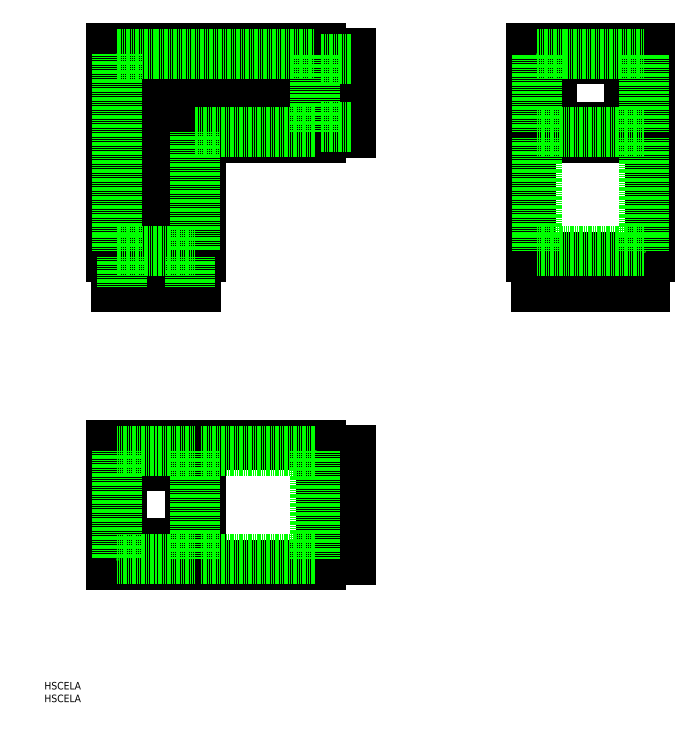
<metadata>
{"format":"dxf","ext":"dxf","renderer":"ezdxf+matplotlib","layout":"modelspace","background":"white","min_lineweight":24,"dpi":150}
</metadata>
<code>
0
SECTION
2
ENTITIES
0
TEXT
8
0
10
32.71
20
25.92
30
0
40
2.5
1
HSCELA
0
TEXT
8
0
10
32.71
20
21.69
30
0
40
2.5
1
HSCELA
0
ARC
8
0
10
232.8
20
219.3
30
0
40
0.5
50
90
51
163.2
0
LINE
8
0
10
231
20
215.2
30
0
11
232.3
21
219.4
31
0
0
LINE
8
0
10
230.3
20
215.2
30
0
11
231
21
215.2
31
0
0
ARC
8
0
10
230.3
20
214.7
30
0
40
0.5
50
90
51
180
0
LINE
8
0
10
229.8
20
211.7
30
0
11
229.8
21
214.7
31
0
0
LINE
8
0
10
223.3
20
211.7
30
0
11
229.8
21
211.7
31
0
0
LINE
8
0
10
223.3
20
213.7
30
0
11
223.3
21
211.7
31
0
0
ARC
8
0
10
227.3
20
214.2
30
0
40
0.5
50
270
51
0
0
LINE
8
0
10
227.8
20
214.2
30
0
11
227.8
21
217.2
31
0
0
LINE
8
0
10
227.8
20
217.2
30
0
11
229.2
21
217.2
31
0
0
ARC
8
0
10
229.2
20
217.7
30
0
40
0.5
50
270
51
343.2
0
LINE
8
0
10
229.6
20
217.5
30
0
11
230.9
21
221.8
31
0
0
LINE
8
0
10
230.9
20
221.8
30
0
11
231.3
21
221.8
31
0
0
LINE
8
0
10
231.3
20
227.6
30
0
11
231.3
21
221.8
31
0
0
LINE
8
0
10
231.3
20
227.6
30
0
11
232.2
21
227.6
31
0
0
LINE
8
0
10
232.2
20
227.6
30
0
11
232.2
21
225.1
31
0
0
LINE
8
0
10
232.2
20
225.1
30
0
11
233.3
21
225.1
31
0
0
LINE
8
0
10
233.3
20
225.1
30
0
11
233.3
21
219.8
31
0
0
LINE
8
0
10
232.8
20
219.8
30
0
11
233.3
21
219.8
31
0
0
LINE
8
0
10
223.3
20
213.7
30
0
11
227.3
21
213.7
31
0
0
LINE
8
0
10
197.7
20
227.6
30
0
11
198.6
21
227.6
31
0
0
LINE
8
0
10
198.6
20
221.8
30
0
11
198.6
21
227.6
31
0
0
LINE
8
0
10
198.6
20
221.8
30
0
11
199
21
221.8
31
0
0
LINE
8
0
10
199
20
221.8
30
0
11
200.3
21
217.5
31
0
0
ARC
8
0
10
200.8
20
217.7
30
0
40
0.5
50
196.8
51
270
0
LINE
8
0
10
200.8
20
217.2
30
0
11
202.2
21
217.2
31
0
0
LINE
8
0
10
202.2
20
217.2
30
0
11
202.2
21
214.2
31
0
0
ARC
8
0
10
202.7
20
214.2
30
0
40
0.5
50
180
51
270
0
LINE
8
0
10
206.6
20
211.7
30
0
11
200.2
21
211.7
31
0
0
LINE
8
0
10
200.2
20
211.7
30
0
11
200.2
21
214.7
31
0
0
ARC
8
0
10
199.7
20
214.7
30
0
40
0.5
50
0
51
90
0
LINE
8
0
10
199.7
20
215.2
30
0
11
198.9
21
215.2
31
0
0
LINE
8
0
10
198.9
20
215.2
30
0
11
197.6
21
219.4
31
0
0
ARC
8
0
10
197.2
20
219.3
30
0
40
0.5
50
16.8
51
90
0
LINE
8
0
10
197.2
20
219.8
30
0
11
196.6
21
219.8
31
0
0
LINE
8
0
10
197.7
20
225.1
30
0
11
197.7
21
227.6
31
0
0
LINE
8
0
10
206.6
20
213.7
30
0
11
206.6
21
211.7
31
0
0
LINE
8
0
10
196.6
20
225.1
30
0
11
196.6
21
219.8
31
0
0
LINE
8
0
10
202.7
20
213.7
30
0
11
206.6
21
213.7
31
0
0
LINE
8
0
10
196.6
20
225.1
30
0
11
197.7
21
225.1
31
0
0
LINE
8
0
10
195
20
210.1
30
0
11
235
21
210.1
31
0
0
LINE
8
0
10
195
20
225.1
30
0
11
195
21
210.1
31
0
0
LINE
8
0
10
235
20
225.1
30
0
11
235
21
210.1
31
0
0
LINE
8
0
10
206.6
20
213.7
30
0
11
223.3
21
213.7
31
0
0
LINE
8
0
10
196.1
20
225.1
30
0
11
196.1
21
227.6
31
0
0
LINE
8
0
10
233.9
20
225.1
30
0
11
233.9
21
227.6
31
0
0
LINE
8
0
10
195
20
170.1
30
0
11
235
21
170.1
31
0
0
LINE
8
0
10
235
20
170.1
30
0
11
235
21
210.1
31
0
0
LINE
8
0
10
195
20
170.1
30
0
11
195
21
210.1
31
0
0
LINE
8
0
10
229.8
20
170.1
30
0
11
229.8
21
160.1
31
0
0
LINE
8
0
10
223.3
20
160.1
30
0
11
229.8
21
160.1
31
0
0
LINE
8
0
10
223.3
20
160.1
30
0
11
223.3
21
170.1
31
0
0
LINE
8
0
10
206.6
20
160.1
30
0
11
200.2
21
160.1
31
0
0
LINE
8
0
10
200.2
20
170.1
30
0
11
200.2
21
160.1
31
0
0
LINE
8
0
10
206.6
20
160.1
30
0
11
206.6
21
170.1
31
0
0
LINE
8
0
10
230.3
20
160.1
30
0
11
230.3
21
170.1
31
0
0
LINE
8
0
10
230.3
20
160.1
30
0
11
229.8
21
160.1
31
0
0
LINE
8
0
10
199.7
20
170.1
30
0
11
199.7
21
160.1
31
0
0
LINE
8
0
10
200.2
20
160.1
30
0
11
199.7
21
160.1
31
0
0
LINE
8
0
10
231
20
170.1
30
0
11
231
21
160.1
31
0
0
LINE
8
0
10
230.3
20
160.1
30
0
11
231
21
160.1
31
0
0
LINE
8
0
10
232.3
20
170.1
30
0
11
232.3
21
160.1
31
0
0
LINE
8
0
10
231
20
160.1
30
0
11
232.3
21
160.1
31
0
0
LINE
8
0
10
198.9
20
170.1
30
0
11
198.9
21
160.1
31
0
0
LINE
8
0
10
199.7
20
160.1
30
0
11
198.9
21
160.1
31
0
0
LINE
8
0
10
197.6
20
160.1
30
0
11
197.6
21
170.1
31
0
0
LINE
8
0
10
198.9
20
160.1
30
0
11
197.6
21
160.1
31
0
0
LINE
8
0
10
232.8
20
160.1
30
0
11
232.8
21
170.1
31
0
0
LINE
8
0
10
232.3
20
160.1
30
0
11
232.8
21
160.1
31
0
0
LINE
8
0
10
197.2
20
170.1
30
0
11
197.2
21
160.1
31
0
0
LINE
8
0
10
197.2
20
160.1
30
0
11
197.6
21
160.1
31
0
0
LINE
8
0
10
233.3
20
170.1
30
0
11
233.3
21
160.1
31
0
0
LINE
8
0
10
232.8
20
160.1
30
0
11
233.3
21
160.1
31
0
0
LINE
8
0
10
196.6
20
170.1
30
0
11
196.6
21
160.1
31
0
0
LINE
8
0
10
197.2
20
160.1
30
0
11
196.6
21
160.1
31
0
0
LINE
8
0
10
125
20
225.1
30
0
11
71.47
21
225.1
31
0
0
LINE
8
0
10
125
20
210.1
30
0
11
125
21
225.1
31
0
0
LINE
8
0
10
125
20
210.1
30
0
11
84.97
21
210.1
31
0
0
LINE
8
0
10
84.97
20
210.1
30
0
11
84.97
21
170.1
31
0
0
LINE
8
0
10
69.97
20
170.1
30
0
11
84.97
21
170.1
31
0
0
LINE
8
0
10
69.97
20
170.1
30
0
11
69.97
21
223.6
31
0
0
ARC
8
0
10
71.47
20
223.6
30
0
40
1.5
50
90
51
180
0
LINE
8
0
10
75.27
20
160.1
30
0
11
75.27
21
170.1
31
0
0
LINE
8
0
10
69.97
20
160.1
30
0
11
75.27
21
160.1
31
0
0
LINE
8
0
10
69.97
20
170.1
30
0
11
69.97
21
160.1
31
0
0
LINE
8
0
10
125
20
219.8
30
0
11
135
21
219.8
31
0
0
LINE
8
0
10
135
20
225.1
30
0
11
135
21
219.8
31
0
0
LINE
8
0
10
125
20
225.1
30
0
11
135
21
225.1
31
0
0
LINE
8
0
10
125
20
219.4
30
0
11
135
21
219.4
31
0
0
LINE
8
0
10
135
20
219.8
30
0
11
135
21
219.4
31
0
0
LINE
8
0
10
75.63
20
160.1
30
0
11
75.63
21
170.1
31
0
0
LINE
8
0
10
75.63
20
160.1
30
0
11
75.27
21
160.1
31
0
0
LINE
8
0
10
125
20
215.2
30
0
11
135
21
215.2
31
0
0
LINE
8
0
10
135
20
215.2
30
0
11
135
21
219.4
31
0
0
LINE
8
0
10
79.87
20
160.1
30
0
11
79.87
21
170.1
31
0
0
LINE
8
0
10
79.87
20
160.1
30
0
11
75.63
21
160.1
31
0
0
LINE
8
0
10
125
20
214.7
30
0
11
135
21
214.7
31
0
0
LINE
8
0
10
135
20
215.2
30
0
11
135
21
214.7
31
0
0
LINE
8
0
10
80.37
20
160.1
30
0
11
80.37
21
170.1
31
0
0
LINE
8
0
10
80.37
20
160.1
30
0
11
79.87
21
160.1
31
0
0
LINE
8
0
10
83.31
20
160.1
30
0
11
83.31
21
170.1
31
0
0
LINE
8
0
10
83.31
20
160.1
30
0
11
80.37
21
160.1
31
0
0
LINE
8
0
10
125
20
211.7
30
0
11
135
21
211.7
31
0
0
LINE
8
0
10
135
20
211.7
30
0
11
135
21
214.7
31
0
0
LINE
8
0
10
196.6
20
230.4
30
0
11
196.6
21
227.6
31
0
0
LINE
8
0
10
197.2
20
230.4
30
0
11
196.6
21
230.4
31
0
0
ARC
8
0
10
-197.2
20
230.9
30
0
40
0.5
210
0
220
0
230
-1
50
196.8
51
270
0
LINE
8
0
10
198.9
20
235
30
0
11
197.6
21
230.7
31
0
0
LINE
8
0
10
199.7
20
235
30
0
11
198.9
21
235
31
0
0
ARC
8
0
10
-199.7
20
235.5
30
0
40
0.5
210
0
220
0
230
-1
50
180
51
270
0
LINE
8
0
10
200.2
20
238.4
30
0
11
200.2
21
235.5
31
0
0
LINE
8
0
10
206.6
20
238.4
30
0
11
200.2
21
238.4
31
0
0
LINE
8
0
10
206.6
20
236.4
30
0
11
206.6
21
238.4
31
0
0
LINE
8
0
10
206.6
20
236.4
30
0
11
202.7
21
236.4
31
0
0
ARC
8
0
10
-202.7
20
235.9
30
0
40
0.5
210
0
220
0
230
-1
50
0
51
90
0
ARC
8
0
10
-200.8
20
232.5
30
0
40
0.5
210
0
220
0
230
-1
50
16.8
51
90
0
LINE
8
0
10
200.3
20
232.6
30
0
11
199
21
228.4
31
0
0
LINE
8
0
10
198.6
20
228.4
30
0
11
199
21
228.4
31
0
0
LINE
8
0
10
198.6
20
227.6
30
0
11
198.6
21
228.4
31
0
0
LINE
8
0
10
197.7
20
227.6
30
0
11
198.6
21
227.6
31
0
0
LINE
8
0
10
202.2
20
233
30
0
11
200.8
21
233
31
0
0
LINE
8
0
10
202.2
20
235.9
30
0
11
202.2
21
233
31
0
0
LINE
8
0
10
231.3
20
227.6
30
0
11
232.2
21
227.6
31
0
0
LINE
8
0
10
231.3
20
227.6
30
0
11
231.3
21
228.4
31
0
0
LINE
8
0
10
231.3
20
228.4
30
0
11
230.9
21
228.4
31
0
0
LINE
8
0
10
229.6
20
232.6
30
0
11
230.9
21
228.4
31
0
0
ARC
8
0
10
-229.2
20
232.5
30
0
40
0.5
210
0
220
0
230
-1
50
90
51
163.2
0
ARC
8
0
10
-227.3
20
235.9
30
0
40
0.5
210
0
220
0
230
-1
50
90
51
180
0
LINE
8
0
10
223.3
20
236.4
30
0
11
227.3
21
236.4
31
0
0
LINE
8
0
10
223.3
20
236.4
30
0
11
223.3
21
238.4
31
0
0
LINE
8
0
10
223.3
20
238.4
30
0
11
229.8
21
238.4
31
0
0
LINE
8
0
10
229.8
20
238.4
30
0
11
229.8
21
235.5
31
0
0
ARC
8
0
10
-230.3
20
235.5
30
0
40
0.5
210
0
220
0
230
-1
50
270
51
0
0
LINE
8
0
10
230.3
20
235
30
0
11
231
21
235
31
0
0
LINE
8
0
10
231
20
235
30
0
11
232.3
21
230.7
31
0
0
ARC
8
0
10
-232.8
20
230.9
30
0
40
0.5
210
0
220
0
230
-1
50
270
51
343.2
0
LINE
8
0
10
232.8
20
230.4
30
0
11
233.3
21
230.4
31
0
0
LINE
8
0
10
233.3
20
230.4
30
0
11
233.3
21
227.6
31
0
0
LINE
8
0
10
227.8
20
233
30
0
11
229.2
21
233
31
0
0
LINE
8
0
10
227.8
20
235.9
30
0
11
227.8
21
233
31
0
0
LINE
8
0
10
235
20
240.1
30
0
11
195
21
240.1
31
0
0
LINE
8
0
10
195
20
227.6
30
0
11
195
21
240.1
31
0
0
LINE
8
0
10
235
20
227.6
30
0
11
235
21
240.1
31
0
0
LINE
8
0
10
196.1
20
227.6
30
0
11
196.6
21
227.6
31
0
0
LINE
8
0
10
223.3
20
236.4
30
0
11
206.6
21
236.4
31
0
0
LINE
8
0
10
54.97
20
170.1
30
0
11
54.97
21
240.1
31
0
0
LINE
8
0
10
125
20
225.1
30
0
11
125
21
240.1
31
0
0
LINE
8
0
10
69.97
20
170.1
30
0
11
69.97
21
223.6
31
0
0
ARC
8
0
10
-71.47
20
223.6
30
0
40
1.5
210
0
220
0
230
-1
50
0
51
90
0
LINE
8
0
10
54.97
20
170.1
30
0
11
69.97
21
170.1
31
0
0
LINE
8
0
10
54.97
20
240.1
30
0
11
125
21
240.1
31
0
0
LINE
8
0
10
125
20
225.1
30
0
11
71.47
21
225.1
31
0
0
LINE
8
0
10
125
20
230.4
30
0
11
135
21
230.4
31
0
0
LINE
8
0
10
135
20
230.4
30
0
11
135
21
227.6
31
0
0
LINE
8
0
10
135
20
227.6
30
0
11
125
21
227.6
31
0
0
LINE
8
0
10
64.67
20
160.1
30
0
11
64.67
21
170.1
31
0
0
LINE
8
0
10
64.67
20
160.1
30
0
11
67.47
21
160.1
31
0
0
LINE
8
0
10
67.47
20
170.1
30
0
11
67.47
21
160.1
31
0
0
LINE
8
0
10
125
20
225.1
30
0
11
135
21
225.1
31
0
0
LINE
8
0
10
135
20
225.1
30
0
11
135
21
227.6
31
0
0
LINE
8
0
10
69.97
20
160.1
30
0
11
69.97
21
170.1
31
0
0
LINE
8
0
10
67.47
20
160.1
30
0
11
69.97
21
160.1
31
0
0
LINE
8
0
10
64.32
20
160.1
30
0
11
64.32
21
170.1
31
0
0
LINE
8
0
10
64.32
20
160.1
30
0
11
64.67
21
160.1
31
0
0
LINE
8
0
10
125
20
230.7
30
0
11
135
21
230.7
31
0
0
LINE
8
0
10
135
20
230.4
30
0
11
135
21
230.7
31
0
0
LINE
8
0
10
60.07
20
160.1
30
0
11
60.07
21
170.1
31
0
0
LINE
8
0
10
60.07
20
160.1
30
0
11
64.32
21
160.1
31
0
0
LINE
8
0
10
125
20
235
30
0
11
135
21
235
31
0
0
LINE
8
0
10
135
20
235
30
0
11
135
21
230.7
31
0
0
LINE
8
0
10
59.57
20
160.1
30
0
11
59.57
21
170.1
31
0
0
LINE
8
0
10
59.57
20
160.1
30
0
11
60.07
21
160.1
31
0
0
LINE
8
0
10
125
20
235.5
30
0
11
135
21
235.5
31
0
0
LINE
8
0
10
135
20
235
30
0
11
135
21
235.5
31
0
0
LINE
8
0
10
56.63
20
160.1
30
0
11
56.63
21
170.1
31
0
0
LINE
8
0
10
56.63
20
160.1
30
0
11
59.57
21
160.1
31
0
0
LINE
8
0
10
125
20
238.4
30
0
11
135
21
238.4
31
0
0
LINE
8
0
10
135
20
238.4
30
0
11
135
21
235.5
31
0
0
LINE
8
0
10
195
20
225.1
30
0
11
195
21
227.6
31
0
0
LINE
8
0
10
235
20
225.1
30
0
11
235
21
227.6
31
0
0
LINE
8
0
10
233.3
20
227.6
30
0
11
233.3
21
225.1
31
0
0
LINE
8
0
10
233.9
20
225.1
30
0
11
235
21
225.1
31
0
0
LINE
8
0
10
233.9
20
227.6
30
0
11
233.3
21
227.6
31
0
0
LINE
8
0
10
196.6
20
227.6
30
0
11
196.6
21
225.1
31
0
0
LINE
8
0
10
196.1
20
225.1
30
0
11
195
21
225.1
31
0
0
ARC
8
0
10
75.77
20
105.4
30
0
40
0.5
50
180
51
253.2
0
LINE
8
0
10
79.87
20
103.7
30
0
11
75.63
21
104.9
31
0
0
LINE
8
0
10
79.87
20
102.9
30
0
11
79.87
21
103.7
31
0
0
ARC
8
0
10
80.37
20
102.9
30
0
40
0.5
50
180
51
270
0
LINE
8
0
10
83.31
20
102.4
30
0
11
80.37
21
102.4
31
0
0
LINE
8
0
10
83.31
20
95.95
30
0
11
83.31
21
102.4
31
0
0
LINE
8
0
10
81.31
20
95.95
30
0
11
83.31
21
95.95
31
0
0
ARC
8
0
10
80.81
20
99.91
30
0
40
0.5
50
0
51
90
0
LINE
8
0
10
80.81
20
100.4
30
0
11
77.87
21
100.4
31
0
0
LINE
8
0
10
77.87
20
100.4
30
0
11
77.87
21
101.8
31
0
0
ARC
8
0
10
77.37
20
101.8
30
0
40
0.5
50
360
51
73.2
0
LINE
8
0
10
77.52
20
102.3
30
0
11
73.27
21
103.6
31
0
0
LINE
8
0
10
73.27
20
103.6
30
0
11
73.27
21
104
31
0
0
LINE
8
0
10
67.47
20
104
30
0
11
73.27
21
104
31
0
0
LINE
8
0
10
67.47
20
104
30
0
11
67.47
21
104.9
31
0
0
LINE
8
0
10
67.47
20
104.9
30
0
11
69.97
21
104.9
31
0
0
LINE
8
0
10
69.97
20
104.9
30
0
11
69.97
21
106
31
0
0
LINE
8
0
10
69.97
20
106
30
0
11
75.27
21
106
31
0
0
LINE
8
0
10
75.27
20
105.4
30
0
11
75.27
21
106
31
0
0
LINE
8
0
10
81.31
20
95.95
30
0
11
81.31
21
99.91
31
0
0
LINE
8
0
10
67.47
20
70.35
30
0
11
67.47
21
71.27
31
0
0
LINE
8
0
10
73.27
20
71.27
30
0
11
67.47
21
71.27
31
0
0
LINE
8
0
10
73.27
20
71.27
30
0
11
73.27
21
71.66
31
0
0
LINE
8
0
10
73.27
20
71.66
30
0
11
77.52
21
72.94
31
0
0
ARC
8
0
10
77.37
20
73.42
30
0
40
0.5
50
286.8
51
0
0
LINE
8
0
10
77.87
20
73.42
30
0
11
77.87
21
74.81
31
0
0
LINE
8
0
10
77.87
20
74.81
30
0
11
80.81
21
74.81
31
0
0
ARC
8
0
10
80.81
20
75.31
30
0
40
0.5
50
270
51
0
0
LINE
8
0
10
83.31
20
79.27
30
0
11
83.31
21
72.81
31
0
0
LINE
8
0
10
83.31
20
72.81
30
0
11
80.37
21
72.81
31
0
0
ARC
8
0
10
80.37
20
72.31
30
0
40
0.5
50
90
51
180
0
LINE
8
0
10
79.87
20
72.31
30
0
11
79.87
21
71.56
31
0
0
LINE
8
0
10
79.87
20
71.56
30
0
11
75.63
21
70.28
31
0
0
ARC
8
0
10
75.77
20
69.8
30
0
40
0.5
50
106.8
51
180
0
LINE
8
0
10
75.27
20
69.8
30
0
11
75.27
21
69.27
31
0
0
LINE
8
0
10
69.97
20
70.35
30
0
11
67.47
21
70.35
31
0
0
LINE
8
0
10
81.31
20
79.27
30
0
11
83.31
21
79.27
31
0
0
LINE
8
0
10
69.97
20
69.27
30
0
11
75.27
21
69.27
31
0
0
LINE
8
0
10
81.31
20
75.31
30
0
11
81.31
21
79.27
31
0
0
LINE
8
0
10
69.97
20
69.27
30
0
11
69.97
21
70.35
31
0
0
LINE
8
0
10
84.97
20
67.61
30
0
11
84.97
21
107.6
31
0
0
LINE
8
0
10
69.97
20
67.61
30
0
11
84.97
21
67.61
31
0
0
LINE
8
0
10
69.97
20
107.6
30
0
11
84.97
21
107.6
31
0
0
LINE
8
0
10
81.31
20
79.27
30
0
11
81.31
21
95.95
31
0
0
LINE
8
0
10
69.97
20
68.69
30
0
11
67.47
21
68.69
31
0
0
LINE
8
0
10
69.97
20
106.5
30
0
11
67.47
21
106.5
31
0
0
LINE
8
0
10
125
20
67.61
30
0
11
125
21
107.6
31
0
0
LINE
8
0
10
125
20
107.6
30
0
11
84.97
21
107.6
31
0
0
LINE
8
0
10
125
20
67.61
30
0
11
84.97
21
67.61
31
0
0
LINE
8
0
10
125
20
102.4
30
0
11
135
21
102.4
31
0
0
LINE
8
0
10
135
20
95.95
30
0
11
135
21
102.4
31
0
0
LINE
8
0
10
135
20
95.95
30
0
11
125
21
95.95
31
0
0
LINE
8
0
10
135
20
79.27
30
0
11
135
21
72.81
31
0
0
LINE
8
0
10
125
20
72.81
30
0
11
135
21
72.81
31
0
0
LINE
8
0
10
135
20
79.27
30
0
11
125
21
79.27
31
0
0
LINE
8
0
10
135
20
102.9
30
0
11
125
21
102.9
31
0
0
LINE
8
0
10
135
20
102.9
30
0
11
135
21
102.4
31
0
0
LINE
8
0
10
125
20
72.31
30
0
11
135
21
72.31
31
0
0
LINE
8
0
10
135
20
72.81
30
0
11
135
21
72.31
31
0
0
LINE
8
0
10
125
20
103.7
30
0
11
135
21
103.7
31
0
0
LINE
8
0
10
135
20
102.9
30
0
11
135
21
103.7
31
0
0
LINE
8
0
10
125
20
104.9
30
0
11
135
21
104.9
31
0
0
LINE
8
0
10
135
20
103.7
30
0
11
135
21
104.9
31
0
0
LINE
8
0
10
125
20
71.56
30
0
11
135
21
71.56
31
0
0
LINE
8
0
10
135
20
72.31
30
0
11
135
21
71.56
31
0
0
LINE
8
0
10
135
20
70.28
30
0
11
125
21
70.28
31
0
0
LINE
8
0
10
135
20
71.56
30
0
11
135
21
70.28
31
0
0
LINE
8
0
10
135
20
105.4
30
0
11
125
21
105.4
31
0
0
LINE
8
0
10
135
20
104.9
30
0
11
135
21
105.4
31
0
0
LINE
8
0
10
125
20
69.8
30
0
11
135
21
69.8
31
0
0
LINE
8
0
10
135
20
69.8
30
0
11
135
21
70.28
31
0
0
LINE
8
0
10
125
20
106
30
0
11
135
21
106
31
0
0
LINE
8
0
10
135
20
105.4
30
0
11
135
21
106
31
0
0
LINE
8
0
10
125
20
69.27
30
0
11
135
21
69.27
31
0
0
LINE
8
0
10
135
20
69.8
30
0
11
135
21
69.27
31
0
0
LINE
8
0
10
64.67
20
69.27
30
0
11
67.47
21
69.27
31
0
0
LINE
8
0
10
64.67
20
69.8
30
0
11
64.67
21
69.27
31
0
0
ARC
8
0
10
-64.17
20
69.8
30
0
40
0.5
210
0
220
0
230
-1
50
106.8
51
180
0
LINE
8
0
10
60.07
20
71.56
30
0
11
64.32
21
70.28
31
0
0
LINE
8
0
10
60.07
20
72.31
30
0
11
60.07
21
71.56
31
0
0
ARC
8
0
10
-59.57
20
72.31
30
0
40
0.5
210
0
220
0
230
-1
50
90
51
180
0
LINE
8
0
10
56.63
20
72.81
30
0
11
59.57
21
72.81
31
0
0
LINE
8
0
10
56.63
20
79.27
30
0
11
56.63
21
72.81
31
0
0
LINE
8
0
10
58.63
20
79.27
30
0
11
56.63
21
79.27
31
0
0
LINE
8
0
10
58.63
20
79.27
30
0
11
58.63
21
75.31
31
0
0
ARC
8
0
10
-59.13
20
75.31
30
0
40
0.5
210
0
220
0
230
-1
50
270
51
0
0
ARC
8
0
10
-62.57
20
73.42
30
0
40
0.5
210
0
220
0
230
-1
50
286.8
51
3.257e-12
0
LINE
8
0
10
62.43
20
72.94
30
0
11
66.67
21
71.66
31
0
0
LINE
8
0
10
66.67
20
71.27
30
0
11
66.67
21
71.66
31
0
0
LINE
8
0
10
67.47
20
71.27
30
0
11
66.67
21
71.27
31
0
0
LINE
8
0
10
67.47
20
70.35
30
0
11
67.47
21
71.27
31
0
0
LINE
8
0
10
62.07
20
74.81
30
0
11
62.07
21
73.42
31
0
0
LINE
8
0
10
59.13
20
74.81
30
0
11
62.07
21
74.81
31
0
0
LINE
8
0
10
67.47
20
104
30
0
11
67.47
21
104.9
31
0
0
LINE
8
0
10
67.47
20
104
30
0
11
66.67
21
104
31
0
0
LINE
8
0
10
66.67
20
104
30
0
11
66.67
21
103.6
31
0
0
LINE
8
0
10
62.43
20
102.3
30
0
11
66.67
21
103.6
31
0
0
ARC
8
0
10
-62.57
20
101.8
30
0
40
0.5
210
0
220
0
230
-1
50
0
51
73.2
0
ARC
8
0
10
-59.13
20
99.91
30
0
40
0.5
210
0
220
0
230
-1
50
0
51
90
0
LINE
8
0
10
58.63
20
95.95
30
0
11
58.63
21
99.91
31
0
0
LINE
8
0
10
58.63
20
95.95
30
0
11
56.63
21
95.95
31
0
0
LINE
8
0
10
56.63
20
95.95
30
0
11
56.63
21
102.4
31
0
0
LINE
8
0
10
56.63
20
102.4
30
0
11
59.57
21
102.4
31
0
0
ARC
8
0
10
-59.57
20
102.9
30
0
40
0.5
210
0
220
0
230
-1
50
180
51
270
0
LINE
8
0
10
60.07
20
102.9
30
0
11
60.07
21
103.7
31
0
0
LINE
8
0
10
60.07
20
103.7
30
0
11
64.32
21
104.9
31
0
0
ARC
8
0
10
-64.17
20
105.4
30
0
40
0.5
210
0
220
0
230
-1
50
180
51
253.2
0
LINE
8
0
10
64.67
20
105.4
30
0
11
64.67
21
106
31
0
0
LINE
8
0
10
64.67
20
106
30
0
11
67.47
21
106
31
0
0
LINE
8
0
10
62.07
20
100.4
30
0
11
62.07
21
101.8
31
0
0
LINE
8
0
10
59.13
20
100.4
30
0
11
62.07
21
100.4
31
0
0
LINE
8
0
10
54.97
20
107.6
30
0
11
54.97
21
67.61
31
0
0
LINE
8
0
10
67.47
20
67.61
30
0
11
54.97
21
67.61
31
0
0
LINE
8
0
10
67.47
20
107.6
30
0
11
54.97
21
107.6
31
0
0
LINE
8
0
10
67.47
20
68.69
30
0
11
67.47
21
69.27
31
0
0
LINE
8
0
10
58.63
20
95.95
30
0
11
58.63
21
79.27
31
0
0
LINE
8
0
10
69.97
20
67.61
30
0
11
67.47
21
67.61
31
0
0
LINE
8
0
10
69.97
20
107.6
30
0
11
67.47
21
107.6
31
0
0
LINE
8
0
10
67.47
20
106
30
0
11
69.97
21
106
31
0
0
LINE
8
0
10
69.97
20
106.5
30
0
11
69.97
21
107.6
31
0
0
LINE
8
0
10
67.47
20
106.5
30
0
11
67.47
21
106
31
0
0
LINE
8
0
10
67.47
20
69.27
30
0
11
69.97
21
69.27
31
0
0
LINE
8
0
10
69.97
20
68.69
30
0
11
69.97
21
67.61
31
0
0
LINE
8
0
10
56.97
20
238.1
30
0
11
123
21
238.1
31
0
0
LINE
8
0
10
56.97
20
172.1
30
0
11
56.97
21
238.1
31
0
0
LINE
8
0
10
123
20
212.1
30
0
11
82.97
21
212.1
31
0
0
LINE
8
0
10
82.97
20
212.1
30
0
11
82.97
21
172.1
31
0
0
LINE
8
0
10
135
20
213.7
30
0
11
125
21
213.7
31
0
0
LINE
8
0
10
135
20
236.4
30
0
11
125
21
236.4
31
0
0
LINE
8
0
10
81.31
20
160.1
30
0
11
81.31
21
170.1
31
0
0
LINE
8
0
10
58.63
20
160.1
30
0
11
58.63
21
170.1
31
0
0
LINE
8
0
10
233
20
238.1
30
0
11
197
21
238.1
31
0
0
LINE
8
0
10
233
20
225.1
30
0
11
233
21
238.1
31
0
0
LINE
8
0
10
197
20
212.1
30
0
11
233
21
212.1
31
0
0
LINE
8
0
10
233
20
225.1
30
0
11
233
21
212.1
31
0
0
LINE
8
0
10
197
20
225.1
30
0
11
197
21
212.1
31
0
0
LINE
8
0
10
197
20
225.1
30
0
11
197
21
238.1
31
0
0
LINE
8
0
10
197
20
172.1
30
0
11
197
21
210.1
31
0
0
LINE
8
0
10
233
20
172.1
30
0
11
233
21
210.1
31
0
0
LINE
8
0
10
197
20
172.1
30
0
11
233
21
172.1
31
0
0
LINE
8
0
10
82.97
20
69.61
30
0
11
82.97
21
105.6
31
0
0
LINE
8
0
10
69.97
20
69.61
30
0
11
82.97
21
69.61
31
0
0
LINE
8
0
10
69.97
20
105.6
30
0
11
82.97
21
105.6
31
0
0
LINE
8
0
10
123
20
69.61
30
0
11
123
21
105.6
31
0
0
LINE
8
0
10
123
20
105.6
30
0
11
84.97
21
105.6
31
0
0
LINE
8
0
10
123
20
69.61
30
0
11
84.97
21
69.61
31
0
0
LINE
8
0
10
56.97
20
105.6
30
0
11
56.97
21
69.61
31
0
0
LINE
8
0
10
69.97
20
69.61
30
0
11
56.97
21
69.61
31
0
0
LINE
8
0
10
69.97
20
105.6
30
0
11
56.97
21
105.6
31
0
0
LINE
8
0
10
69.97
20
172.1
30
0
11
82.97
21
172.1
31
0
0
LINE
8
0
10
56.97
20
172.1
30
0
11
69.97
21
172.1
31
0
0
LINE
8
0
10
123
20
225.1
30
0
11
123
21
238.1
31
0
0
LINE
8
0
10
123
20
212.1
30
0
11
123
21
225.1
31
0
0
ENDSEC
0
EOF

</code>
